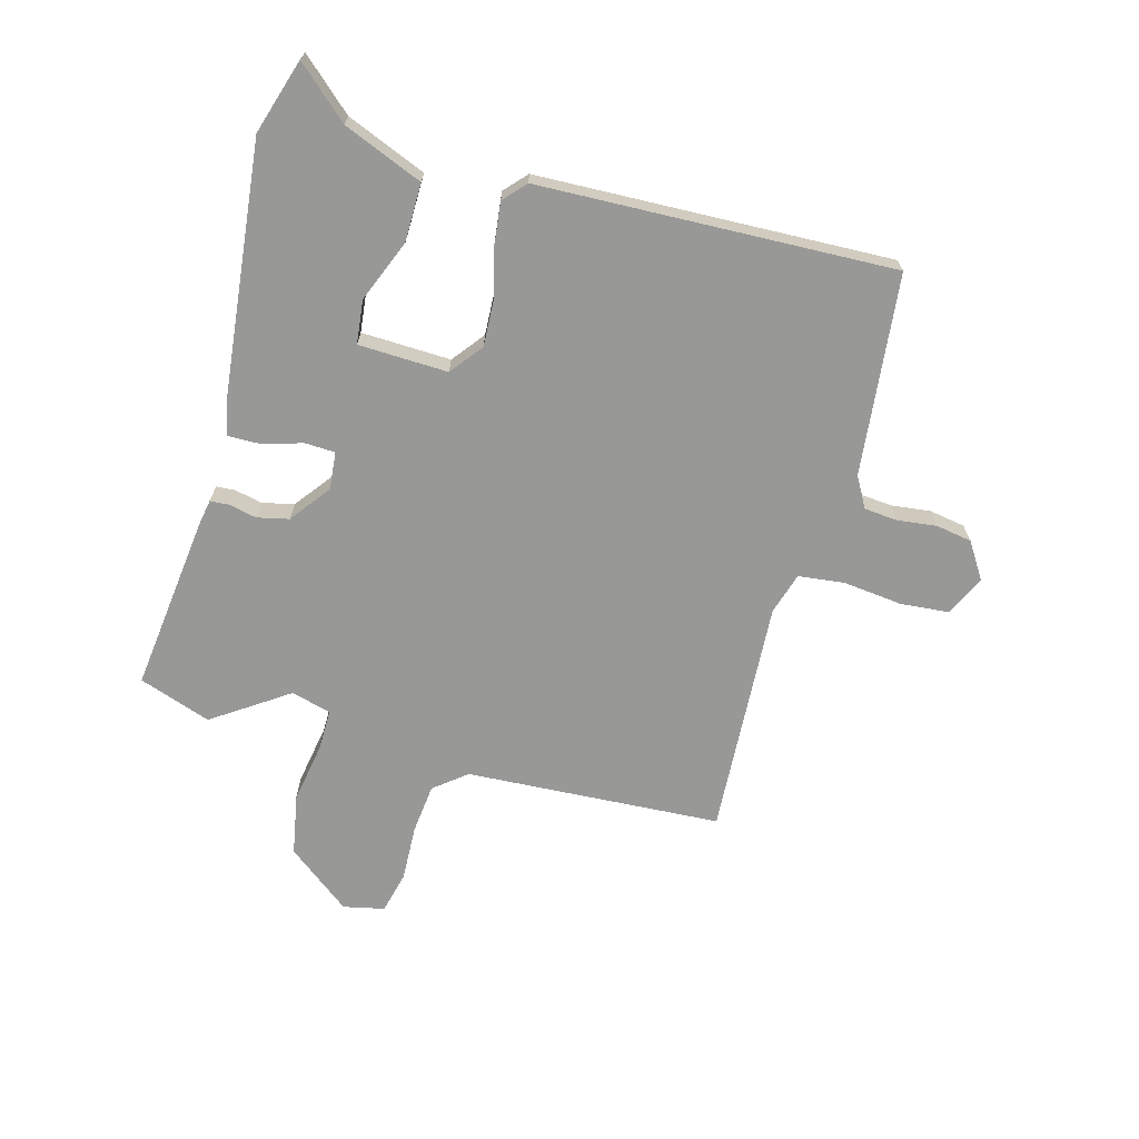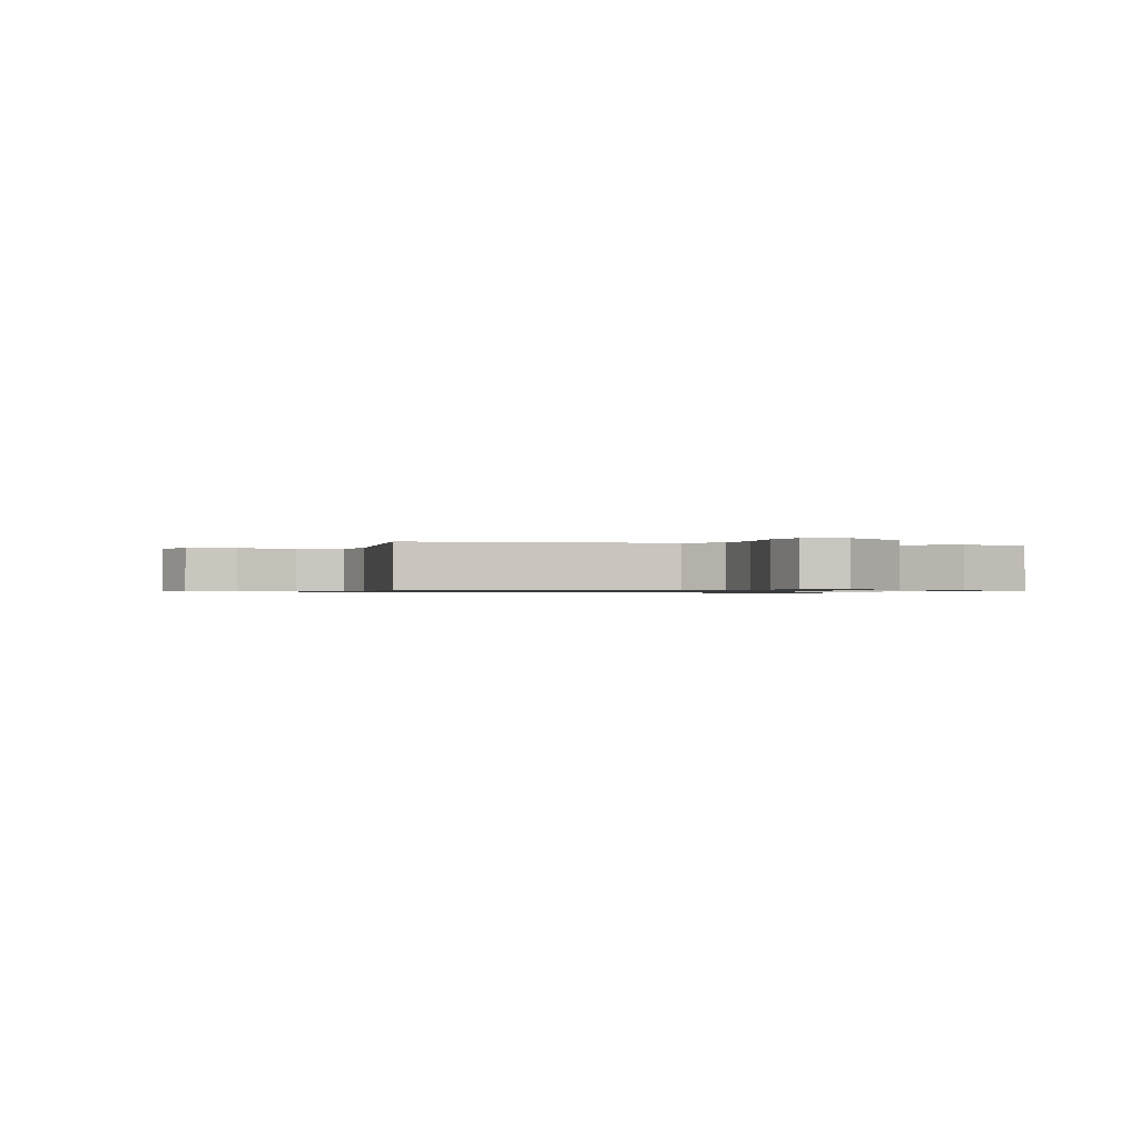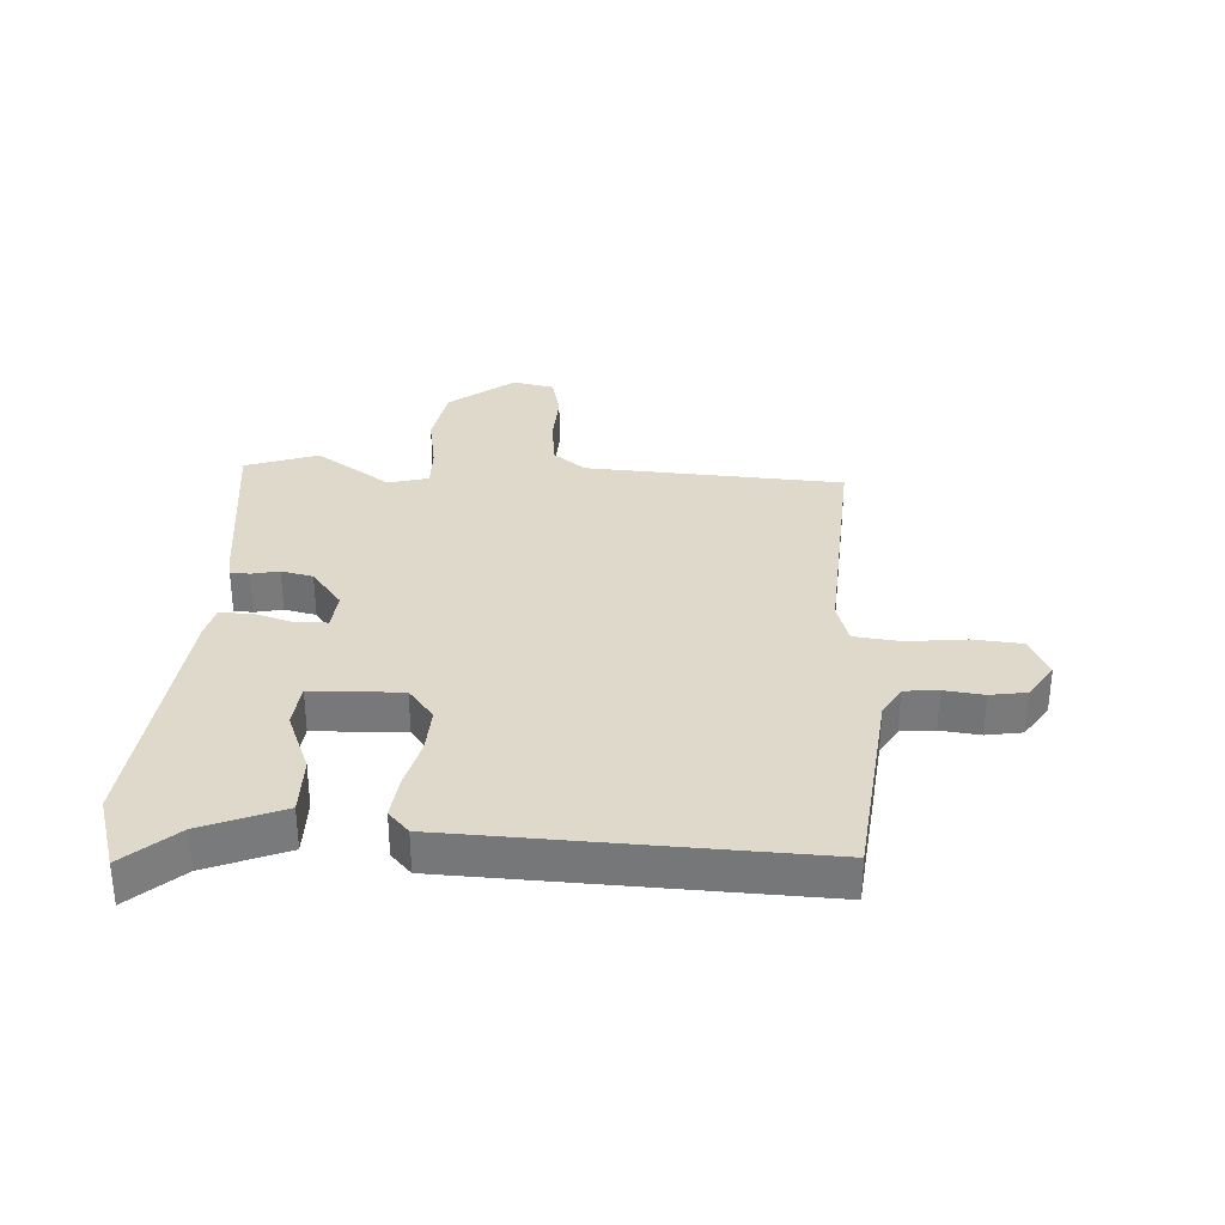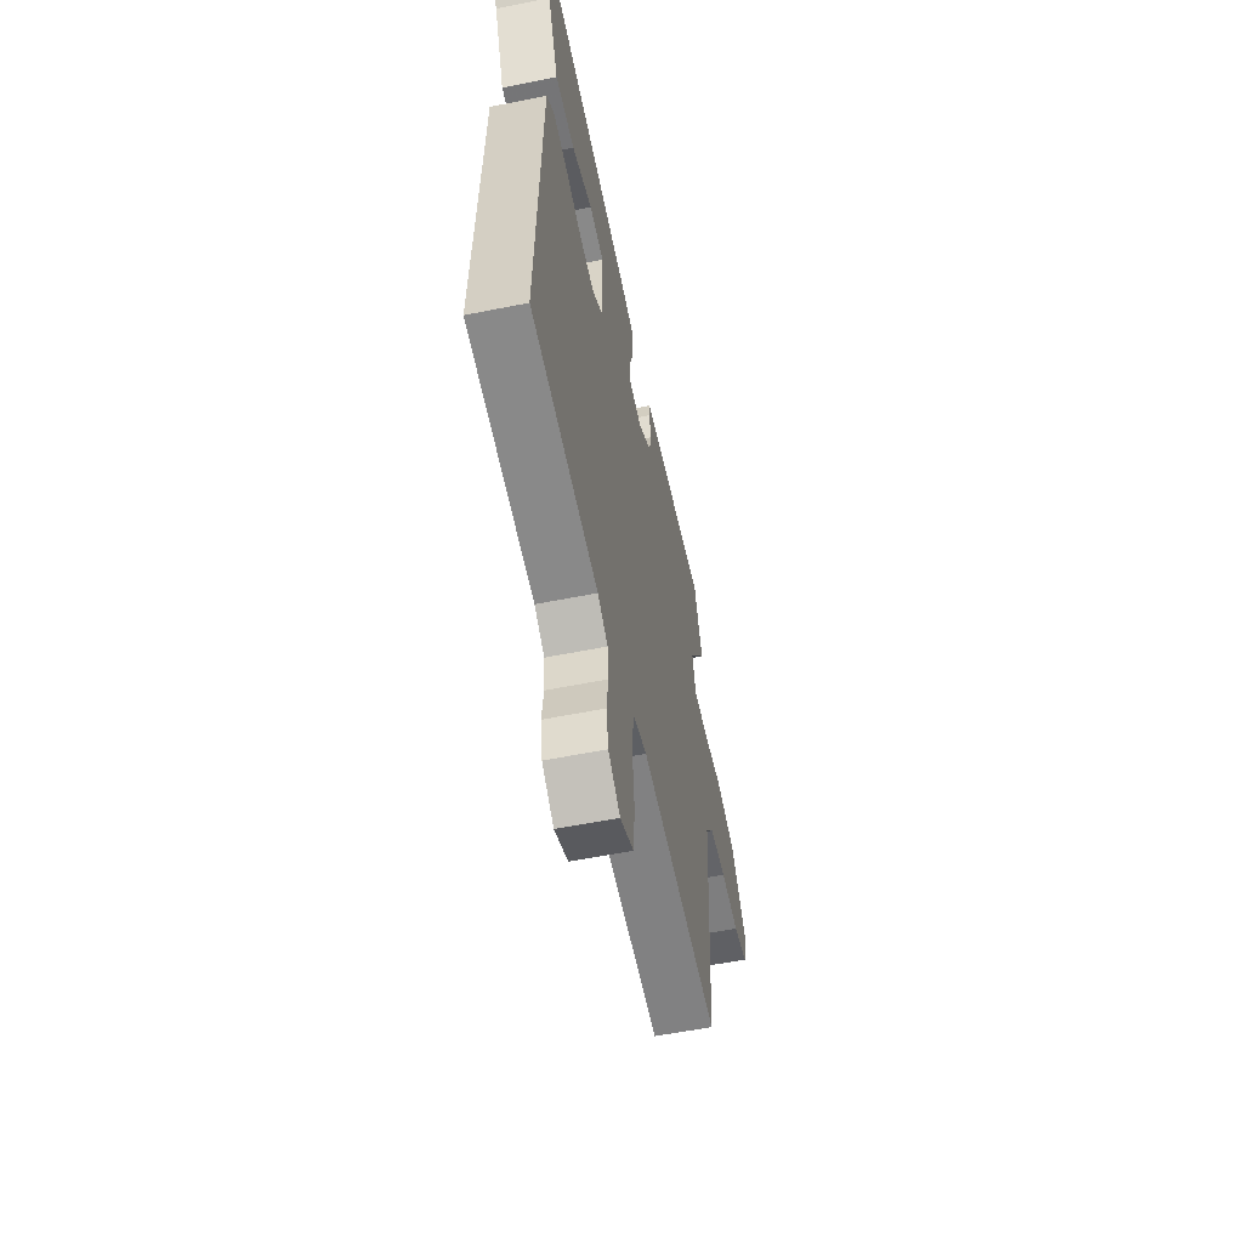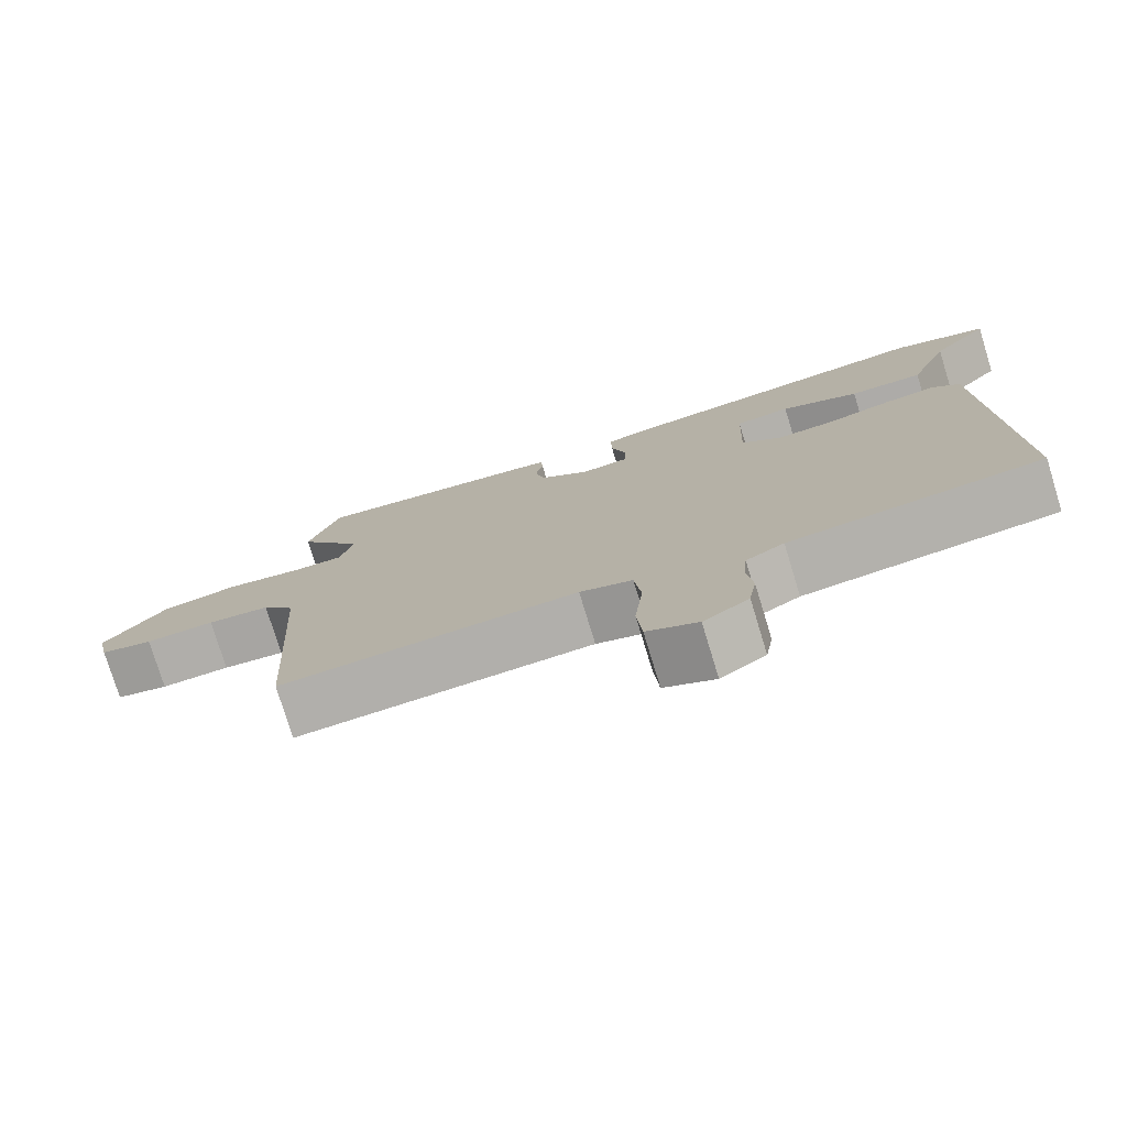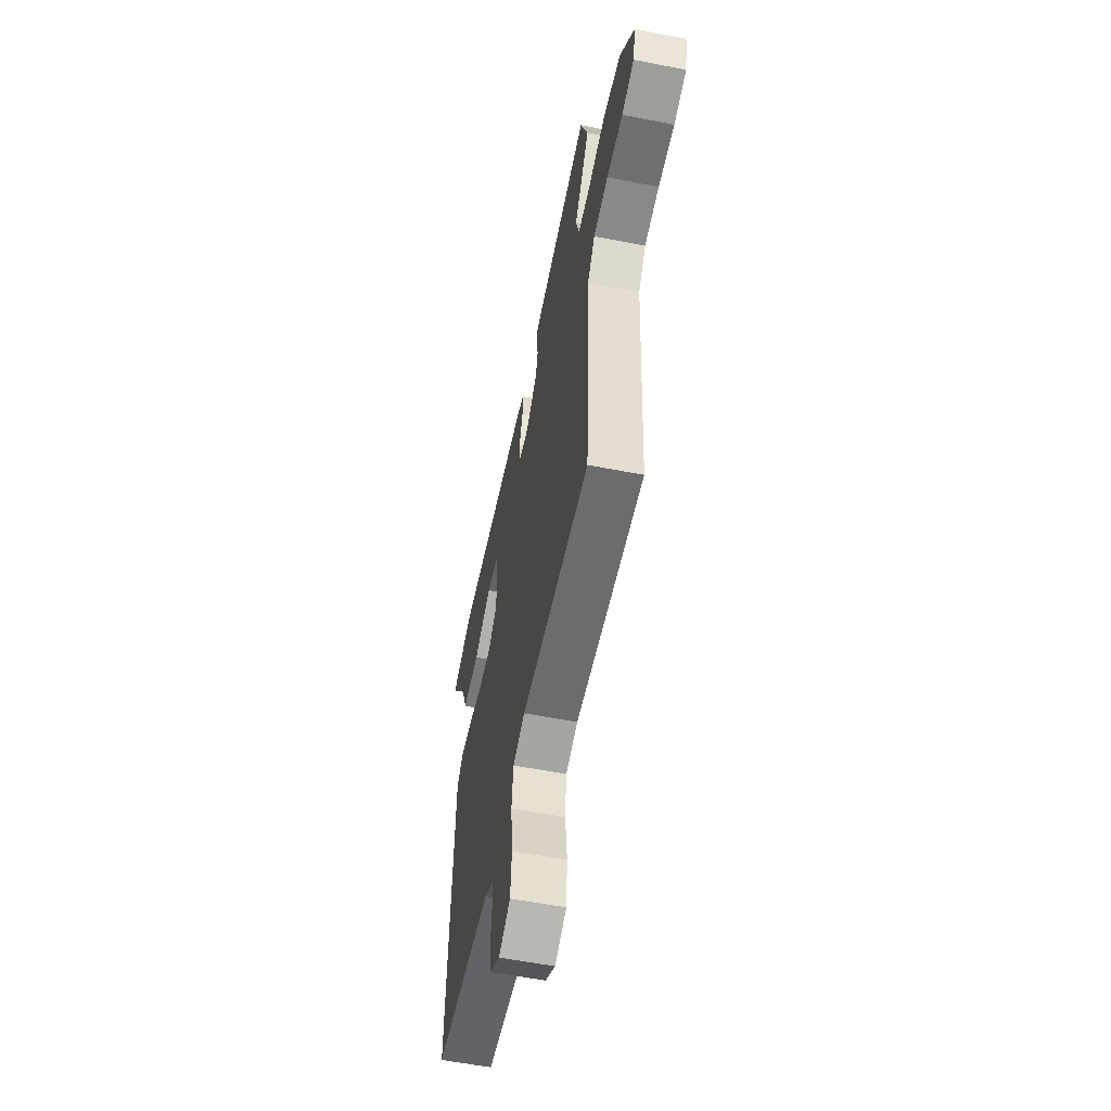
<metadata>
{"format":"obj","ext":"obj","renderer":"f3d","projection":"perspective","resolution":1024,"background":"white","views":[{"elev":-68.4,"azim":74.6,"up":"+Y"},{"elev":-0.8,"azim":-104.7,"up":"+Y"},{"elev":32.3,"azim":93.3,"up":"+Y"},{"elev":-57.2,"azim":101.8,"up":"+Z"},{"elev":-76.8,"azim":17.0,"up":"+Z"},{"elev":-56.9,"azim":-101.5,"up":"+Z"}]}
</metadata>
<code>
v -0.54 0.07 0.386
v -0.498 0.07 0.507
v -0.203 0.07 0.472
v -0.158 0.07 0.464
v -0.156 0.07 0.432
v -0.166 0.07 0.386
v -0.154 0.07 0.333
v -0.087 0.07 0.282
v -0.024 0.07 0.288
v -0.022 0.07 0.339
v -0.042 0.07 0.405
v -0.043 0.07 0.46
v 0.013 0.07 0.473
v 0.439 0.07 0.519
v 0.564 0.07 0.48
v 0.487 0.07 0.394
v 0.433 0.07 0.261
v 0.335 0.07 0.262
v 0.231 0.07 0.304
v 0.158 0.07 0.296
v 0.153 0.07 0.146
v 0.207 0.07 0.104
v 0.285 0.07 0.108
v 0.369 0.07 0.129
v 0.438 0.07 0.137
v 0.475 0.07 0.103
v 0.497 0.07 -0.491
v 0.16 0.07 -0.527
v 0.109 0.07 -0.556
v 0.104 0.07 -0.612
v 0.112 0.07 -0.678
v 0.102 0.07 -0.738
v 0.042 0.07 -0.777
v -0.026 0.07 -0.745
v -0.033 0.07 -0.663
v -0.022 0.07 -0.565
v -0.031 0.07 -0.487
v -0.101 0.07 -0.466
v -0.497 0.07 -0.489
v -0.522 0.07 -0.06
v -0.565 0.07 -0.006
v -0.649 0.07 0.003
v -0.742 0.07 -0.001
v -0.813 0.07 0.016
v -0.828 0.07 0.085
v -0.745 0.07 0.192
v -0.642 0.07 0.211
v -0.542 0.07 0.194
v -0.472 0.07 0.193
v -0.454 0.07 0.26
v -0.54 0 0.386
v -0.498 0 0.507
v -0.203 0 0.472
v -0.158 0 0.464
v -0.156 0 0.432
v -0.166 0 0.386
v -0.154 0 0.333
v -0.087 0 0.282
v -0.024 0 0.288
v -0.022 0 0.339
v -0.042 0 0.405
v -0.043 0 0.46
v 0.013 0 0.473
v 0.439 0 0.519
v 0.564 0 0.48
v 0.487 0 0.394
v 0.433 0 0.261
v 0.335 0 0.262
v 0.231 0 0.304
v 0.158 0 0.296
v 0.153 0 0.146
v 0.207 0 0.104
v 0.285 0 0.108
v 0.369 0 0.129
v 0.438 0 0.137
v 0.475 0 0.103
v 0.497 0 -0.491
v 0.16 0 -0.527
v 0.109 0 -0.556
v 0.104 0 -0.612
v 0.112 0 -0.678
v 0.102 0 -0.738
v 0.042 0 -0.777
v -0.026 0 -0.745
v -0.033 0 -0.663
v -0.022 0 -0.565
v -0.031 0 -0.487
v -0.101 0 -0.466
v -0.497 0 -0.489
v -0.522 0 -0.06
v -0.565 0 -0.006
v -0.649 0 0.003
v -0.742 0 -0.001
v -0.813 0 0.016
v -0.828 0 0.085
v -0.745 0 0.192
v -0.642 0 0.211
v -0.542 0 0.194
v -0.472 0 0.193
v -0.454 0 0.26
f 45 46 47 48
f 45 48 49
f 42 43 44 45
f 41 42 45 49
f 40 41 49
f 38 39 40 49
f 37 38 49 50
f 33 34 35 36
f 33 36 37
f 30 31 32 33
f 29 30 33 37
f 28 29 37 50
f 23 24 25 26
f 22 23 26 27
f 21 22 27 28
f 16 17 18 19
f 16 19 20
f 15 16 20
f 14 15 20
f 13 14 20
f 10 11 12 13
f 9 10 13 20
f 8 9 20 21
f 3 4 5 6
f 3 6 7
f 2 3 7
f 1 2 7 8
f 21 28 50
f 1 8 21 50
f 98 97 96 95
f 99 98 95
f 95 94 93 92
f 99 95 92 91
f 99 91 90
f 99 90 89 88
f 100 99 88 87
f 86 85 84 83
f 87 86 83
f 83 82 81 80
f 87 83 80 79
f 100 87 79 78
f 76 75 74 73
f 77 76 73 72
f 78 77 72 71
f 69 68 67 66
f 70 69 66
f 70 66 65
f 70 65 64
f 70 64 63
f 63 62 61 60
f 70 63 60 59
f 71 70 59 58
f 56 55 54 53
f 57 56 53
f 57 53 52
f 58 57 52 51
f 100 78 71
f 100 71 58 51
f 1 51 52 2
f 2 52 53 3
f 3 53 54 4
f 4 54 55 5
f 5 55 56 6
f 6 56 57 7
f 7 57 58 8
f 8 58 59 9
f 9 59 60 10
f 10 60 61 11
f 11 61 62 12
f 12 62 63 13
f 13 63 64 14
f 14 64 65 15
f 15 65 66 16
f 16 66 67 17
f 17 67 68 18
f 18 68 69 19
f 19 69 70 20
f 20 70 71 21
f 21 71 72 22
f 22 72 73 23
f 23 73 74 24
f 24 74 75 25
f 25 75 76 26
f 26 76 77 27
f 27 77 78 28
f 28 78 79 29
f 29 79 80 30
f 30 80 81 31
f 31 81 82 32
f 32 82 83 33
f 33 83 84 34
f 34 84 85 35
f 35 85 86 36
f 36 86 87 37
f 37 87 88 38
f 38 88 89 39
f 39 89 90 40
f 40 90 91 41
f 41 91 92 42
f 42 92 93 43
f 43 93 94 44
f 44 94 95 45
f 45 95 96 46
f 46 96 97 47
f 47 97 98 48
f 48 98 99 49
f 49 99 100 50
f 50 100 51 1

</code>
